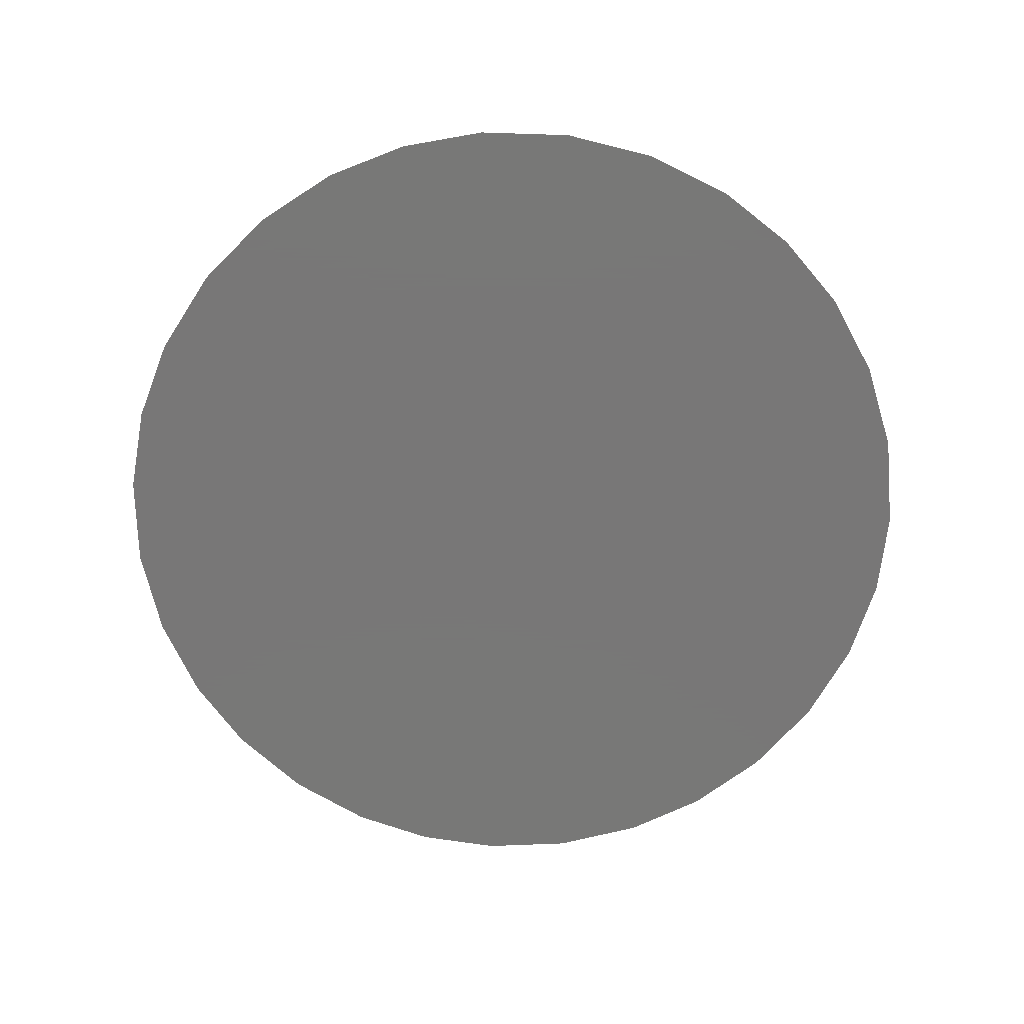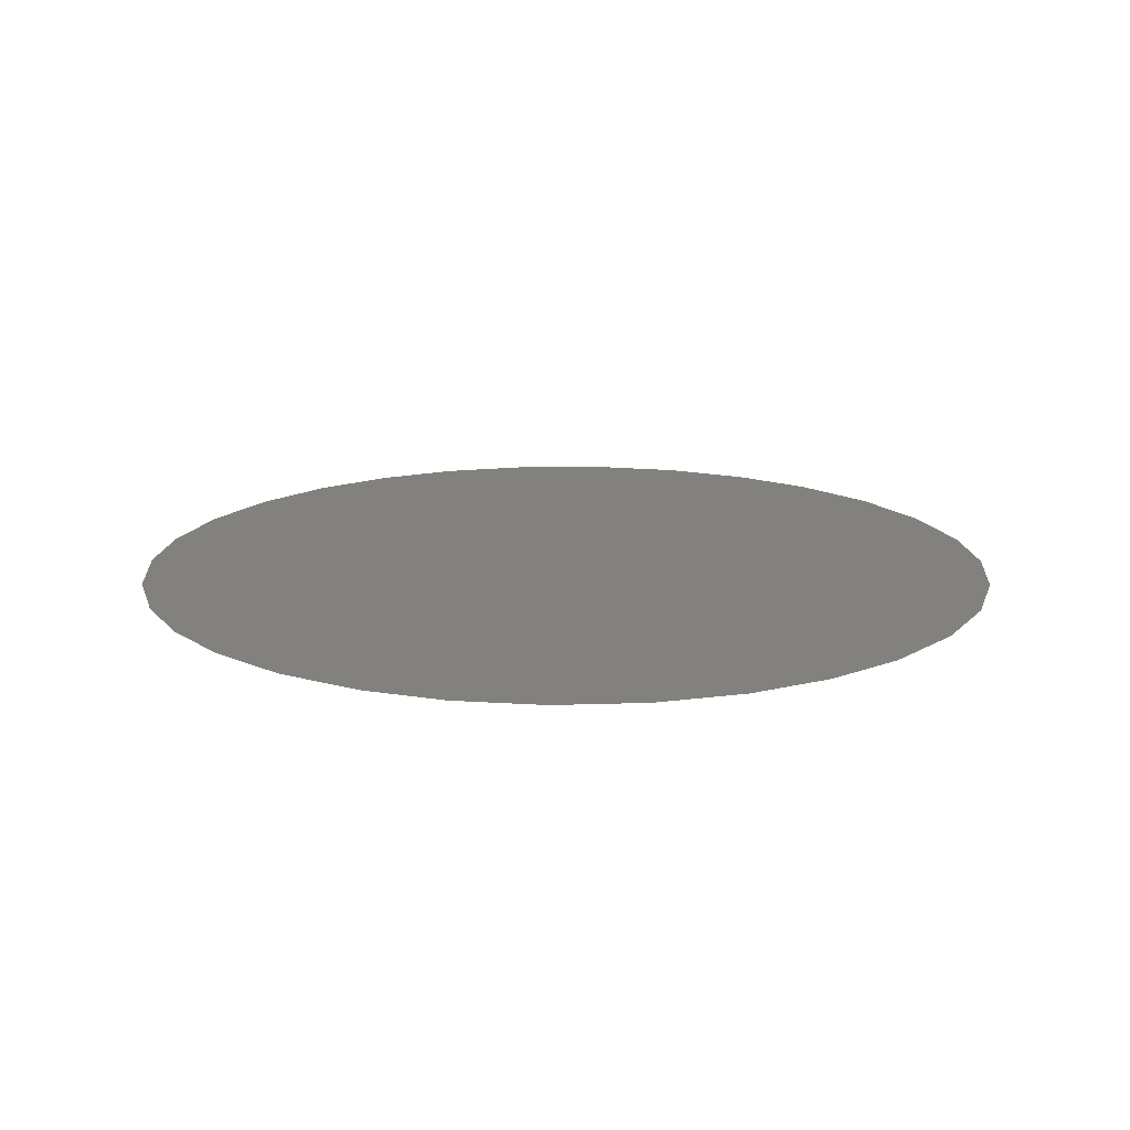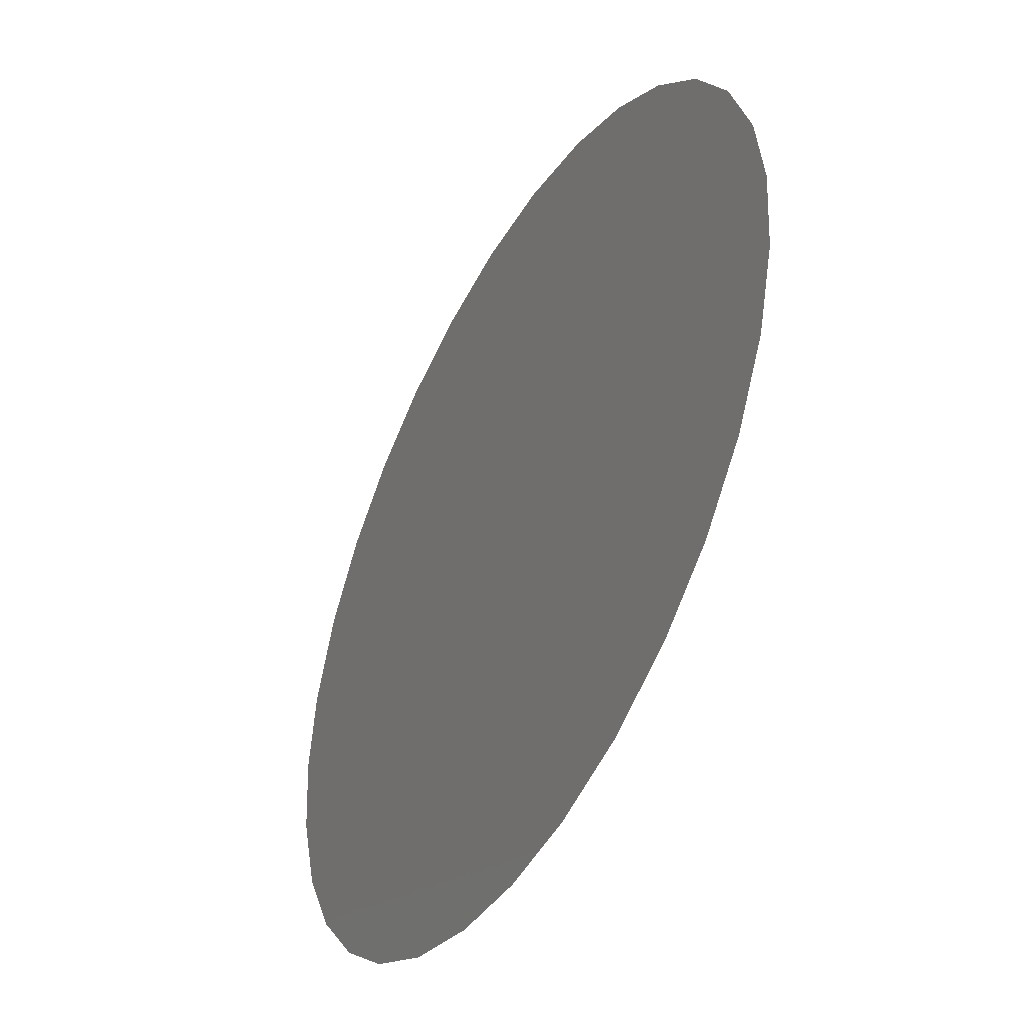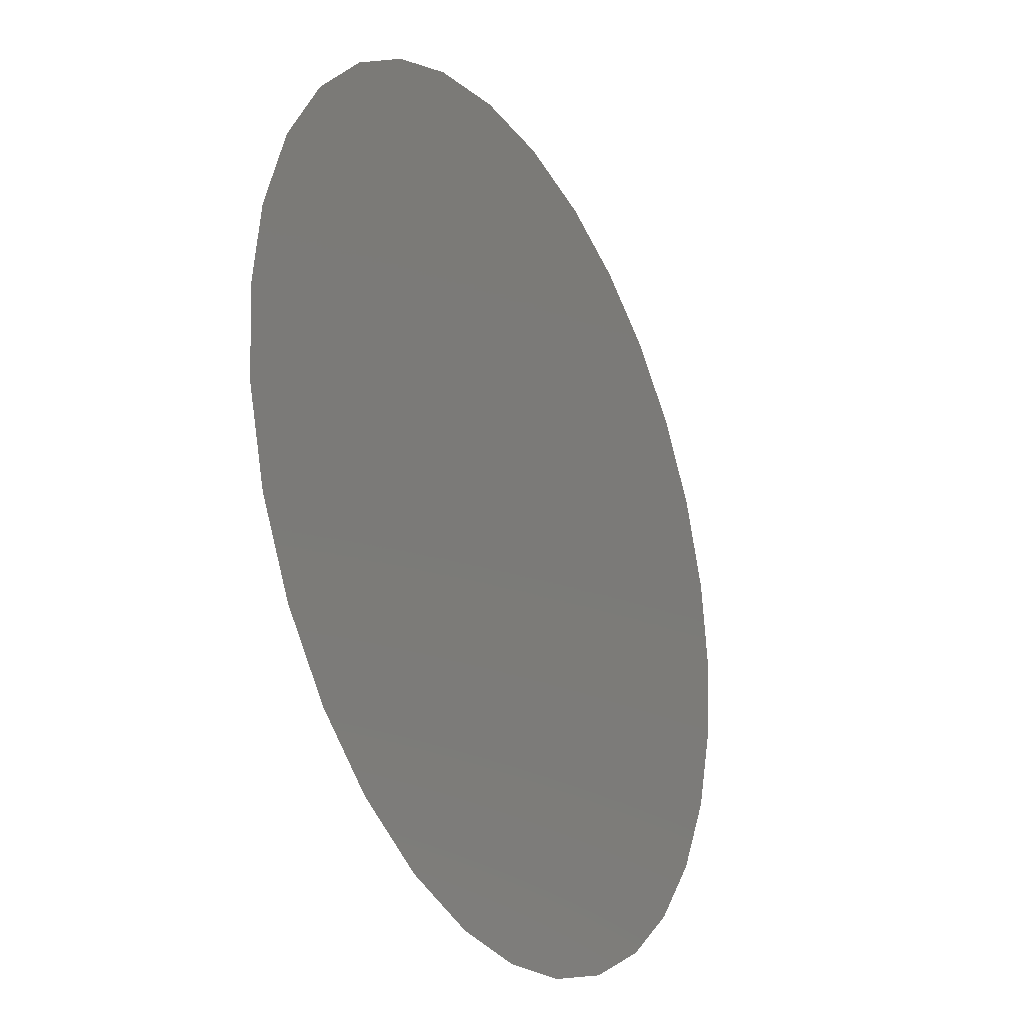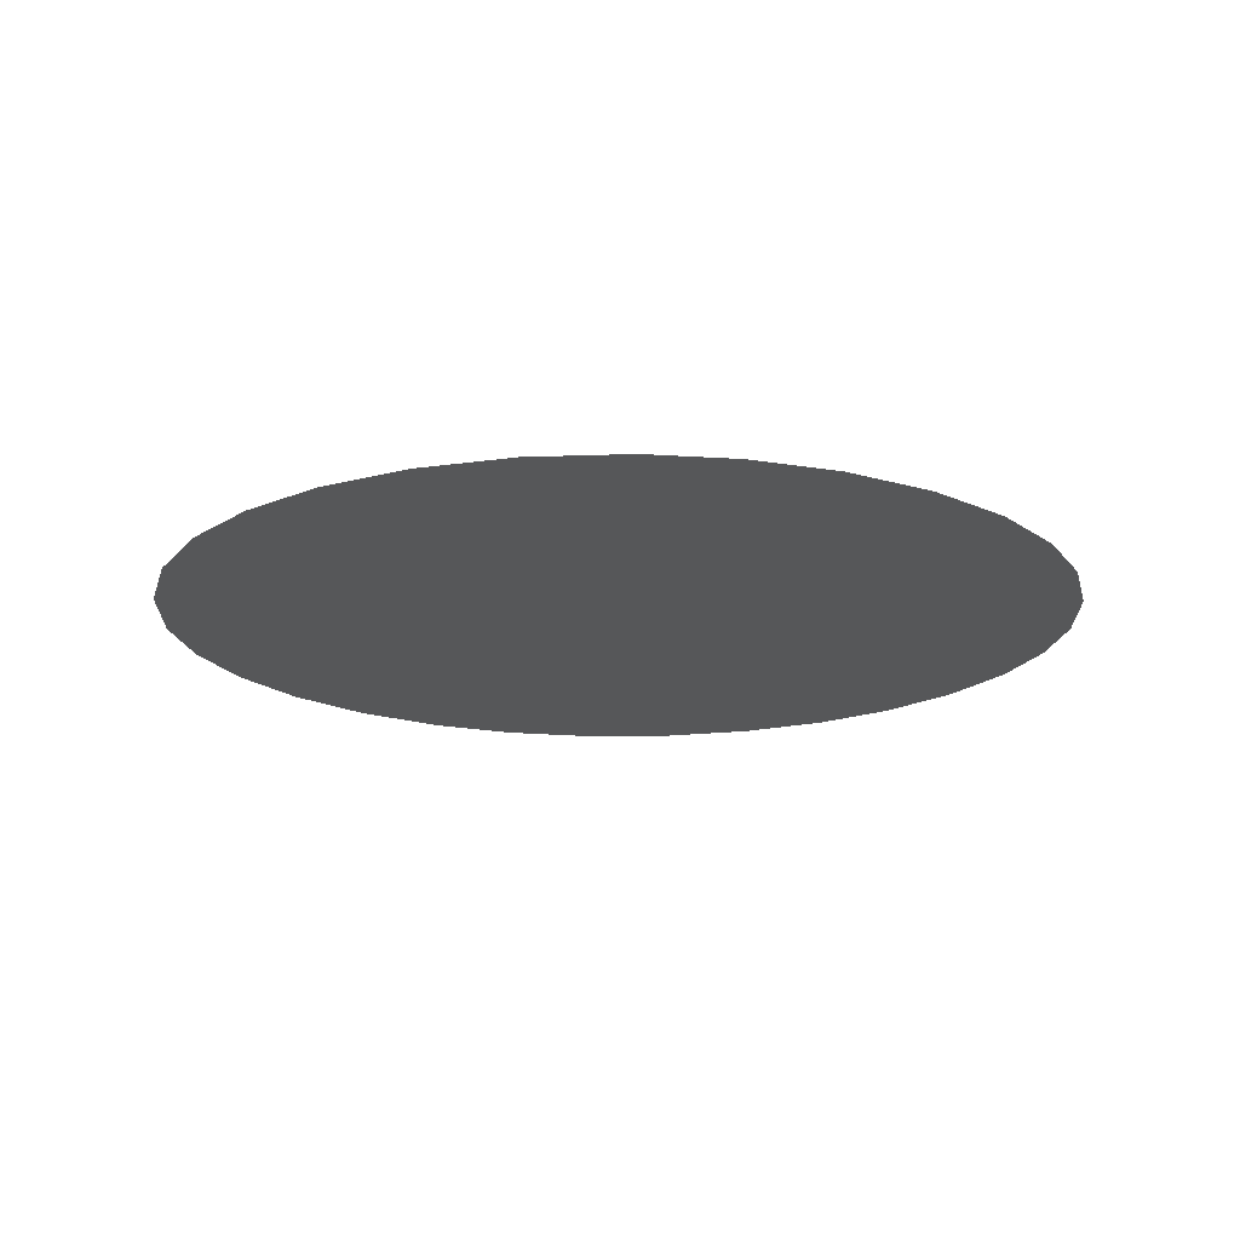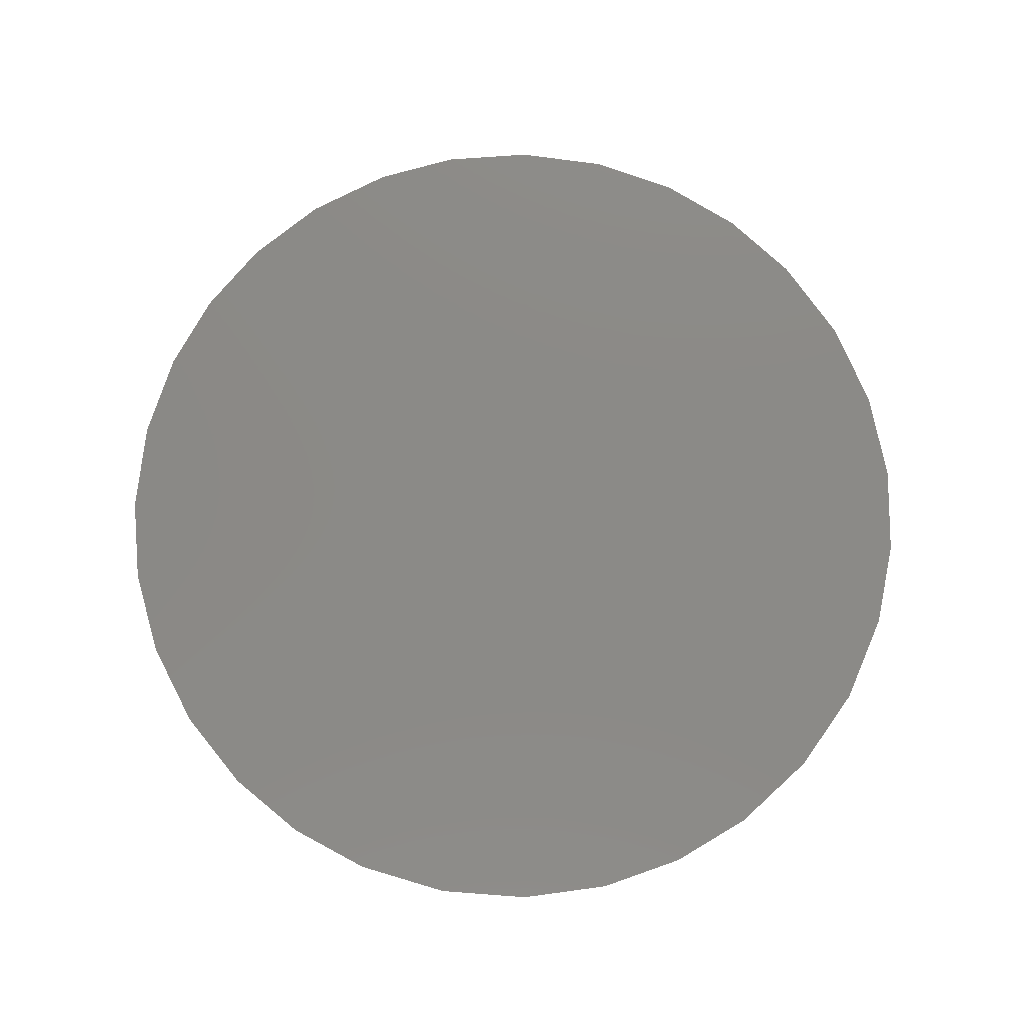
<metadata>
{"format":"stl","ext":"stl","renderer":"f3d","projection":"perspective","resolution":1024,"background":"white","views":[{"elev":-70.3,"azim":165.9,"up":"+Z"},{"elev":16.1,"azim":58.5,"up":"+Z"},{"elev":-45.7,"azim":-119.2,"up":"+Y"},{"elev":-26.6,"azim":-61.2,"up":"+Y"},{"elev":-17.4,"azim":-104.6,"up":"+Z"},{"elev":78.7,"azim":125.2,"up":"+Z"}]}
</metadata>
<code>
# stl→obj: 88 verts, 143 faces
v 0.675 0.418 0
v 0.7995 0.6006 0
v 0.5507 0.6039 0
v -7.479e-11 -0.7871 0
v -0.1865 -0.9825 0
v -1.579e-09 -1 0
v 0.6587 0.7524 0
v 0.4968 0.8679 0
v -0.5587 -0.8294 0
v -0.3785 -0.9256 0
v -0.433 -0.6907 0
v -0.7014 -0.3567 0
v -0.9292 -0.3695 0
v -0.8342 -0.5515 0
v -0.1063 0.9943 0
v 6.159e-10 0.795 0
v 0.1063 0.9943 0
v -0.2386 0.4308 0
v -0.1198 0.2293 0
v 1.114e-10 0.411 0
v 0.2209 0.7864 0
v 0.3471 -0.1602 0
v 0.5813 -0.1587 0
v 0.4812 0.02703 0
v 0.985 -0.1727 0
v 0.9997 0.02369 0
v 0.7993 -0.1561 0
v 0.9292 -0.3695 0
v 0.9071 0.4209 0
v 0.736 0.03246 0
v 0.1865 -0.9825 0
v -0.7069 -0.7073 0
v -0.4812 0.02703 0
v -0.5688 0.216 0
v -0.736 0.03246 0
v -0.783 0.2242 0
v -0.9997 0.02369 0
v -0.976 0.2176 0
v -0.9071 0.4209 0
v -0.3471 -0.1602 0
v -0.2212 -0.3492 0
v -0.1122 -0.1569 0
v 2.648e-11 -0.3621 0
v -0.3275 -0.5284 0
v -0.4626 -0.3499 0
v -0.2209 0.7864 0
v -0.3164 0.9486 0
v -0.4968 0.8679 0
v -0.7995 0.6006 0
v -0.5507 0.6039 0
v -0.6587 0.7524 0
v 0.5688 0.216 0
v 0.3435 0.2191 0
v 0.1198 0.2293 0
v 0.2386 0.4308 0
v 1.077e-10 0.04031 0
v 0.3164 0.9486 0
v 0.3595 0.6473 0
v 0.1161 0.6 0
v 0.7069 -0.7073 0
v 0.5815 -0.5358 0
v 0.433 -0.6907 0
v 0.3275 -0.5284 0
v 0.8342 -0.5515 0
v 0.2212 -0.3492 0
v 0.1077 -0.5663 0
v 0.4626 -0.3499 0
v 0.1122 -0.1569 0
v 0.2373 0.03013 0
v 0.7014 -0.3567 0
v 0.783 0.2242 0
v -0.1077 -0.5663 0
v -0.7993 -0.1561 0
v -0.985 -0.1727 0
v -0.3435 0.2191 0
v -0.4485 0.4152 0
v -0.675 0.418 0
v -0.5815 -0.5358 0
v -0.1161 0.6 0
v -0.3595 0.6473 0
v 0.4485 0.4152 0
v 0.5587 -0.8294 0
v 0.3785 -0.9256 0
v 0.2196 -0.7554 0
v 0.976 0.2176 0
v -0.2196 -0.7554 0
v -0.5813 -0.1587 0
v -0.2373 0.03013 0
f 1 2 3
f 4 5 6
f 3 2 7
f 7 8 3
f 9 10 11
f 12 13 14
f 15 16 17
f 18 19 20
f 21 17 16
f 22 23 24
f 25 26 27
f 27 28 25
f 2 1 29
f 30 27 26
f 24 23 30
f 23 27 30
f 31 4 6
f 9 11 32
f 33 34 35
f 35 34 36
f 36 37 35
f 36 38 37
f 39 38 36
f 40 41 42
f 42 41 43
f 44 41 45
f 45 41 40
f 46 16 15
f 15 47 46
f 46 47 48
f 49 50 51
f 51 50 48
f 52 53 24
f 24 30 52
f 54 53 55
f 55 20 54
f 54 19 56
f 54 20 19
f 57 21 8
f 17 21 57
f 3 8 58
f 8 21 58
f 59 20 55
f 55 58 59
f 59 58 21
f 59 21 16
f 60 61 62
f 62 61 63
f 64 61 60
f 65 66 63
f 43 66 65
f 23 22 67
f 63 61 67
f 67 65 63
f 22 65 67
f 68 65 22
f 56 42 68
f 68 42 43
f 43 65 68
f 24 53 69
f 69 22 24
f 69 68 22
f 56 68 69
f 69 54 56
f 53 54 69
f 28 27 70
f 70 64 28
f 61 64 70
f 70 27 23
f 23 67 70
f 70 67 61
f 71 29 1
f 1 52 71
f 71 52 30
f 71 30 26
f 4 66 72
f 72 66 43
f 72 41 44
f 43 41 72
f 73 37 74
f 35 37 73
f 74 13 73
f 13 12 73
f 34 33 75
f 75 76 34
f 75 19 18
f 18 76 75
f 49 39 77
f 39 36 77
f 77 36 34
f 77 50 49
f 34 76 77
f 77 76 50
f 78 11 44
f 44 45 78
f 78 45 12
f 78 32 11
f 78 12 14
f 14 32 78
f 18 20 79
f 16 46 79
f 79 59 16
f 20 59 79
f 48 50 80
f 80 46 48
f 80 76 18
f 50 76 80
f 18 79 80
f 80 79 46
f 55 53 81
f 53 52 81
f 3 58 81
f 81 58 55
f 81 1 3
f 81 52 1
f 60 62 82
f 82 62 83
f 84 66 4
f 4 31 84
f 63 66 84
f 84 62 63
f 84 31 83
f 83 62 84
f 85 71 26
f 29 71 85
f 4 72 86
f 5 4 86
f 44 11 86
f 86 72 44
f 86 10 5
f 86 11 10
f 40 33 87
f 87 45 40
f 87 33 35
f 35 73 87
f 12 45 87
f 87 73 12
f 88 33 40
f 88 75 33
f 40 42 88
f 88 42 56
f 56 19 88
f 19 75 88

</code>
